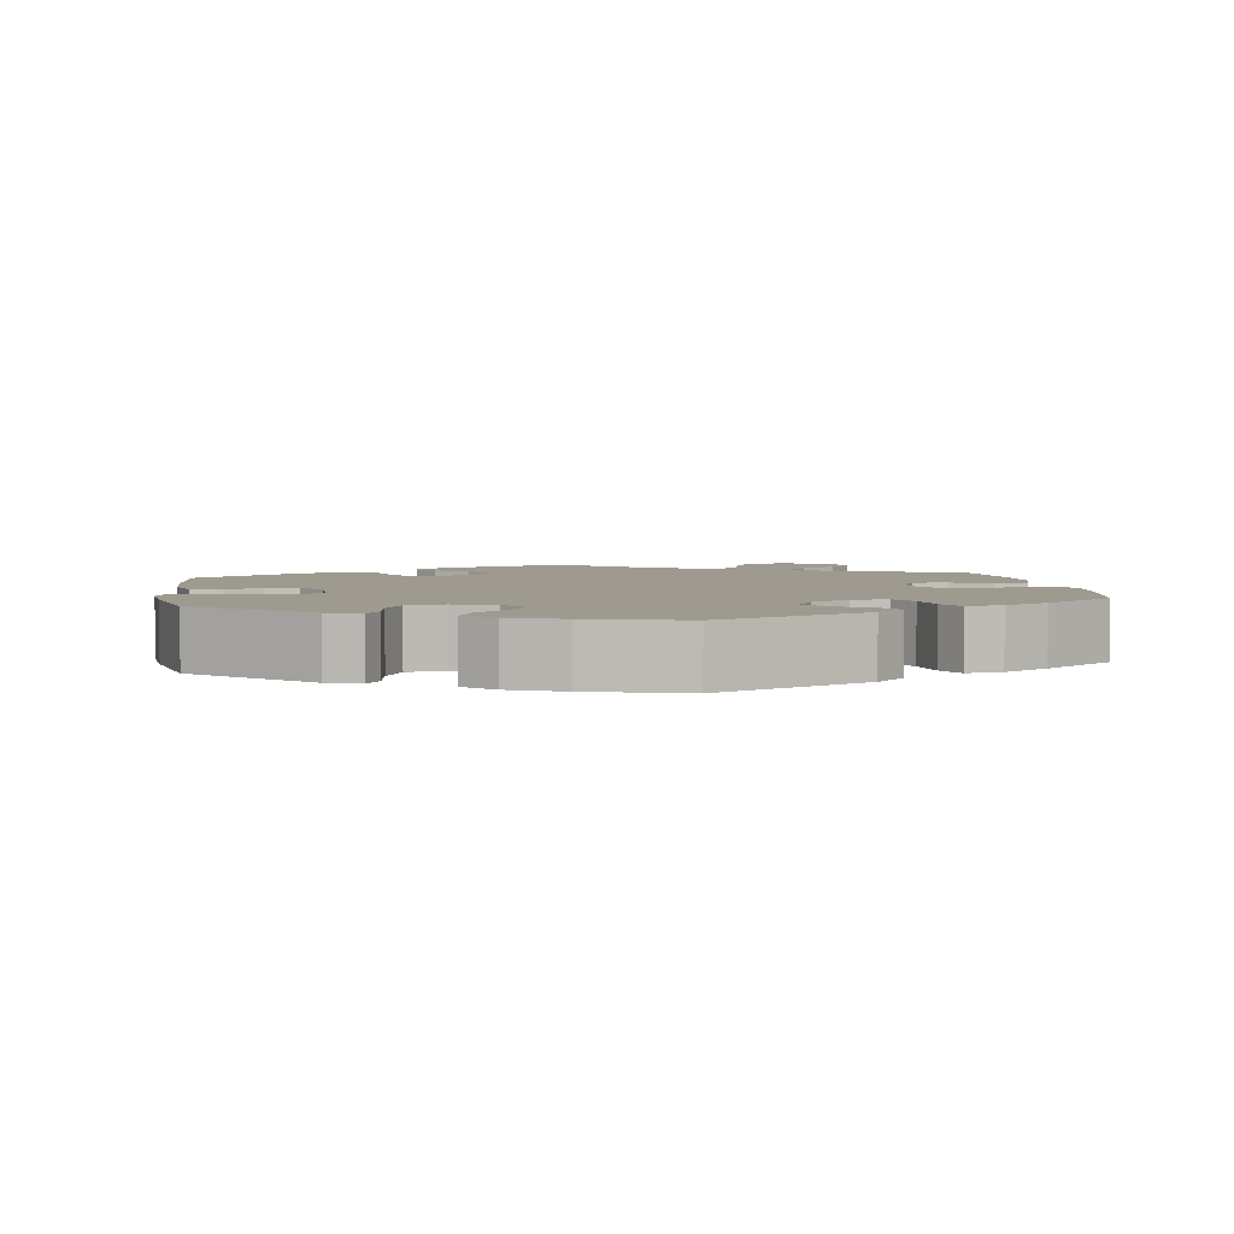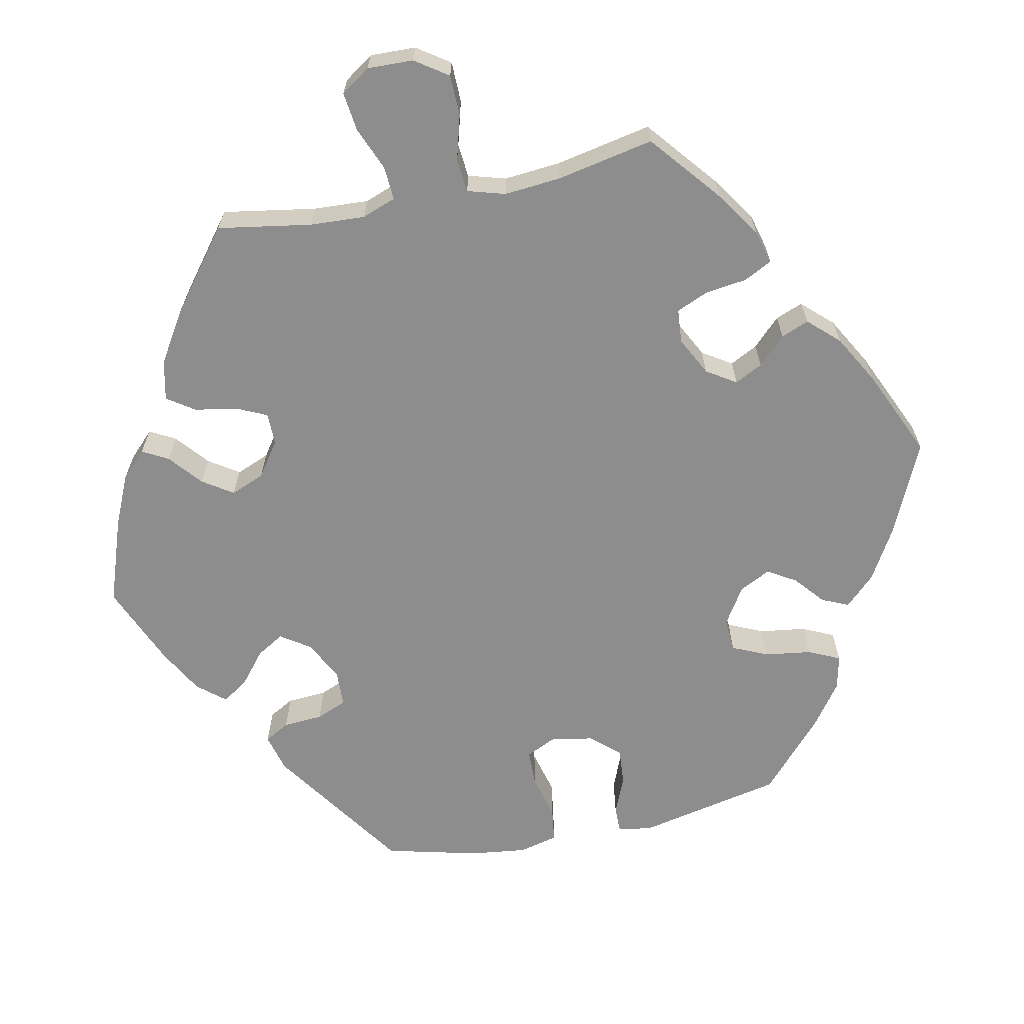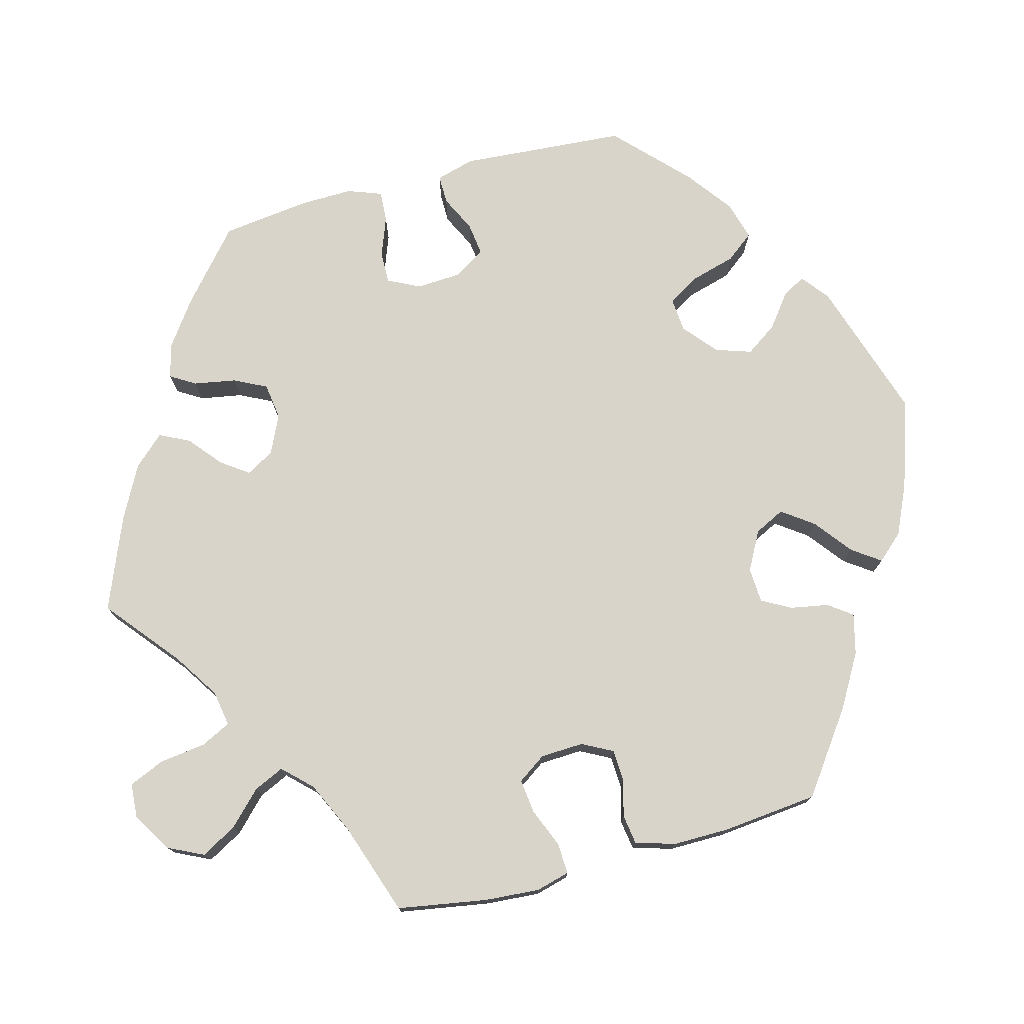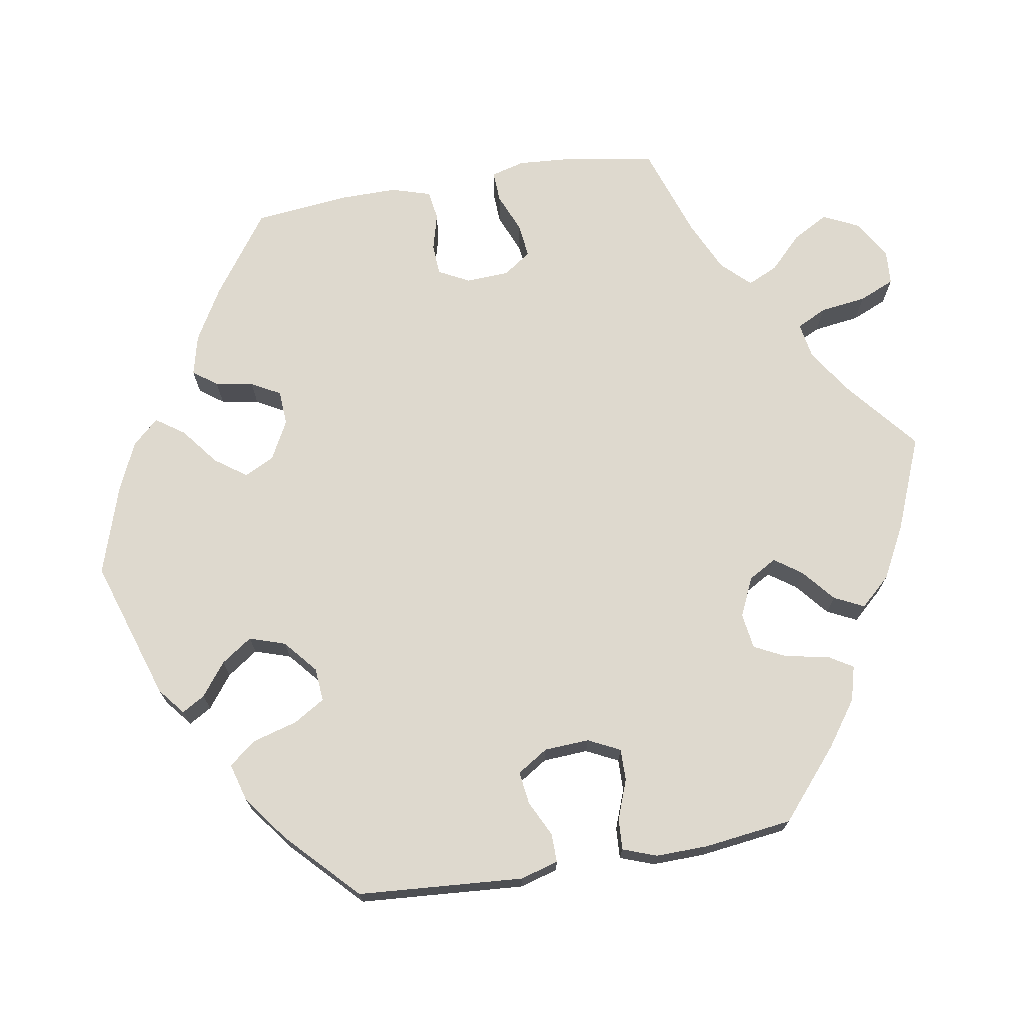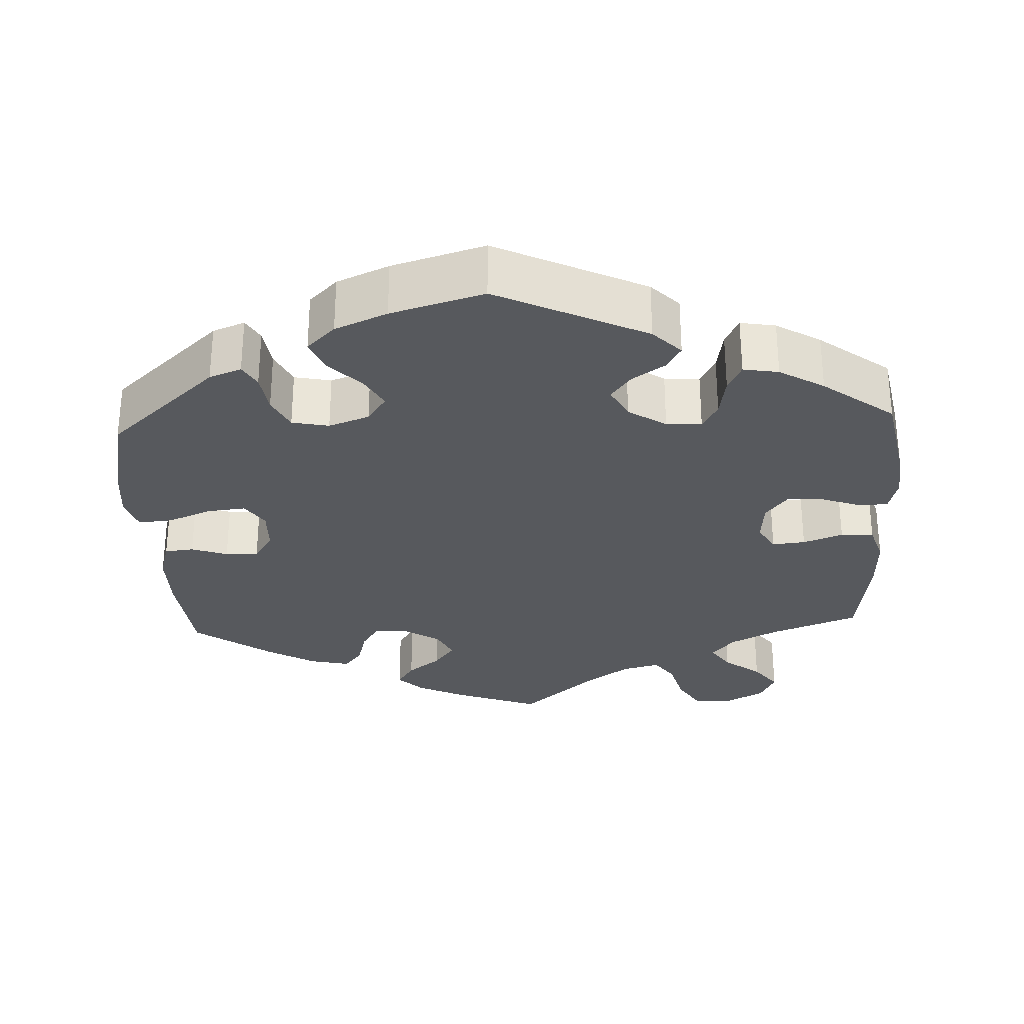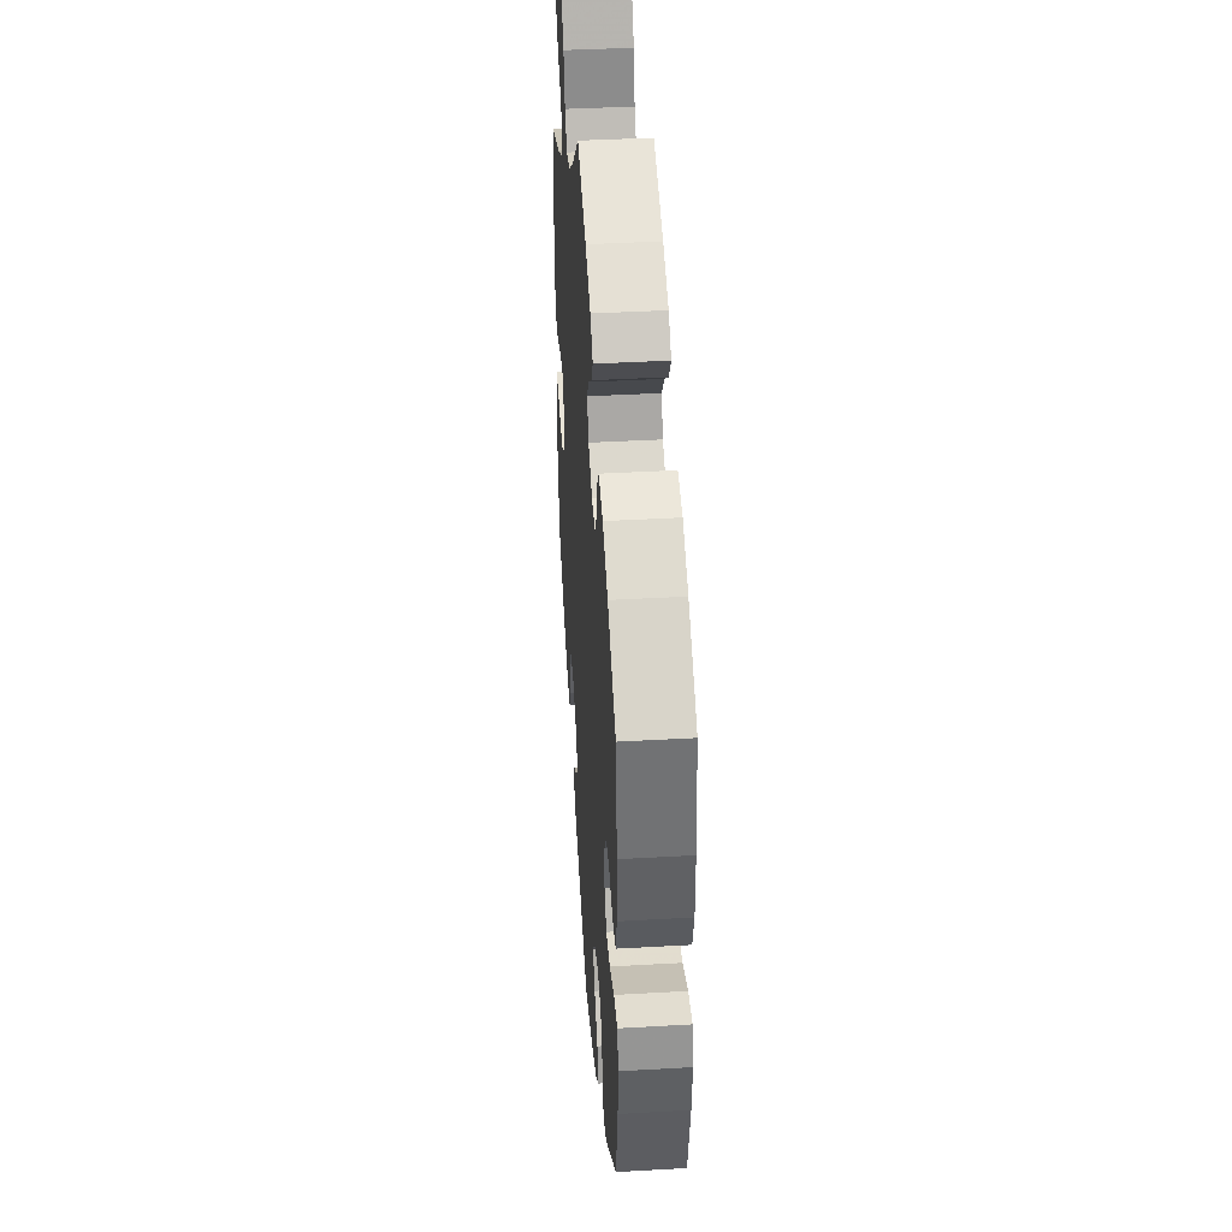
<metadata>
{"format":"obj","ext":"obj","renderer":"f3d","projection":"perspective","resolution":1024,"background":"white","views":[{"elev":3.8,"azim":171.9,"up":"+Y"},{"elev":-64.6,"azim":-18.3,"up":"+Y"},{"elev":75.7,"azim":15.1,"up":"+Y"},{"elev":71.6,"azim":-159.6,"up":"+Y"},{"elev":-29.7,"azim":-177.1,"up":"+Y"},{"elev":40.6,"azim":86.0,"up":"+Z"}]}
</metadata>
<code>
v 0.11 0.07 0.537
v 0.174 0.07 0.506
v 0.206 0.07 0.474
v 0.184 0.07 0.44
v 0.141 0.07 0.407
v 0.114 0.07 0.371
v 0.133 0.07 0.331
v 0.18 0.07 0.301
v 0.225 0.07 0.299
v 0.247 0.07 0.333
v 0.26 0.07 0.381
v 0.284 0.07 0.411
v 0.336 0.07 0.399
v 0.399 0.07 0.362
v 0.5 0.07 0.289
v 0.513 0.07 0.16
v 0.513 0.07 0.081
v 0.498 0.07 0.029
v 0.46 0.07 0.025
v 0.413 0.07 0.042
v 0.37 0.07 0.043
v 0.345 0.07 0.005
v 0.343 0.07 -0.052
v 0.367 0.07 -0.088
v 0.417 0.07 -0.083
v 0.474 0.07 -0.06
v 0.519 0.07 -0.056
v 0.533 0.07 -0.1
v 0.526 0.07 -0.17
v 0.501 0.07 -0.288
v 0.358 0.07 -0.417
v 0.316 0.07 -0.433
v 0.299 0.07 -0.403
v 0.292 0.07 -0.35
v 0.271 0.07 -0.306
v 0.223 0.07 -0.296
v 0.17 0.07 -0.315
v 0.145 0.07 -0.351
v 0.168 0.07 -0.393
v 0.21 0.07 -0.436
v 0.227 0.07 -0.478
v 0.19 0.07 -0.514
v 0.122 0.07 -0.543
v 0.001 0.07 -0.578
v -0.193 0.07 -0.484
v -0.229 0.07 -0.447
v -0.21 0.07 -0.415
v -0.167 0.07 -0.386
v -0.141 0.07 -0.352
v -0.163 0.07 -0.31
v -0.212 0.07 -0.278
v -0.258 0.07 -0.275
v -0.278 0.07 -0.311
v -0.287 0.07 -0.365
v -0.305 0.07 -0.401
v -0.351 0.07 -0.393
v -0.409 0.07 -0.358
v -0.501 0.07 -0.288
v -0.523 0.07 -0.171
v -0.53 0.07 -0.1
v -0.518 0.07 -0.055
v -0.48 0.07 -0.054
v -0.428 0.07 -0.073
v -0.381 0.07 -0.076
v -0.352 0.07 -0.039
v -0.347 0.07 0.016
v -0.368 0.07 0.052
v -0.411 0.07 0.048
v -0.463 0.07 0.029
v -0.506 0.07 0.032
v -0.522 0.07 0.083
v -0.519 0.07 0.16
v -0.501 0.07 0.289
v -0.386 0.07 0.332
v -0.323 0.07 0.364
v -0.293 0.07 0.4
v -0.317 0.07 0.436
v -0.365 0.07 0.473
v -0.395 0.07 0.513
v -0.375 0.07 0.554
v -0.323 0.07 0.582
v -0.272 0.07 0.578
v -0.245 0.07 0.533
v -0.23 0.07 0.475
v -0.205 0.07 0.44
v -0.156 0.07 0.452
v -0.096 0.07 0.494
v 0 0.07 0.578
v 0.11 0 0.537
v 0.174 0 0.506
v 0.206 0 0.474
v 0.184 0 0.44
v 0.141 0 0.407
v 0.114 0 0.371
v 0.133 0 0.331
v 0.18 0 0.301
v 0.225 0 0.299
v 0.247 0 0.333
v 0.26 0 0.381
v 0.284 0 0.411
v 0.336 0 0.399
v 0.399 0 0.362
v 0.5 0 0.289
v 0.513 0 0.16
v 0.513 0 0.081
v 0.498 0 0.029
v 0.46 0 0.025
v 0.413 0 0.042
v 0.37 0 0.043
v 0.345 0 0.005
v 0.343 0 -0.052
v 0.367 0 -0.088
v 0.417 0 -0.083
v 0.474 0 -0.06
v 0.519 0 -0.056
v 0.533 0 -0.1
v 0.526 0 -0.17
v 0.501 0 -0.288
v 0.358 0 -0.417
v 0.316 0 -0.433
v 0.299 0 -0.403
v 0.292 0 -0.35
v 0.271 0 -0.306
v 0.223 0 -0.296
v 0.17 0 -0.315
v 0.145 0 -0.351
v 0.168 0 -0.393
v 0.21 0 -0.436
v 0.227 0 -0.478
v 0.19 0 -0.514
v 0.122 0 -0.543
v 0.001 0 -0.578
v -0.193 0 -0.484
v -0.229 0 -0.447
v -0.21 0 -0.415
v -0.167 0 -0.386
v -0.141 0 -0.352
v -0.163 0 -0.31
v -0.212 0 -0.278
v -0.258 0 -0.275
v -0.278 0 -0.311
v -0.287 0 -0.365
v -0.305 0 -0.401
v -0.351 0 -0.393
v -0.409 0 -0.358
v -0.501 0 -0.288
v -0.523 0 -0.171
v -0.53 0 -0.1
v -0.518 0 -0.055
v -0.48 0 -0.054
v -0.428 0 -0.073
v -0.381 0 -0.076
v -0.352 0 -0.039
v -0.347 0 0.016
v -0.368 0 0.052
v -0.411 0 0.048
v -0.463 0 0.029
v -0.506 0 0.032
v -0.522 0 0.083
v -0.519 0 0.16
v -0.501 0 0.289
v -0.386 0 0.332
v -0.323 0 0.364
v -0.293 0 0.4
v -0.317 0 0.436
v -0.365 0 0.473
v -0.395 0 0.513
v -0.375 0 0.554
v -0.323 0 0.582
v -0.272 0 0.578
v -0.245 0 0.533
v -0.23 0 0.475
v -0.205 0 0.44
v -0.156 0 0.452
v -0.096 0 0.494
v 0 0 0.578
f 87 88 1 2
f 86 87 2 3
f 85 86 3 4
f 81 82 83 84
f 81 84 85
f 80 81 85
f 77 78 79 80
f 76 77 80 85
f 75 76 85 4
f 71 72 73 74
f 68 69 70 71
f 67 68 71 74
f 66 67 74 75
f 60 61 62 63
f 60 63 64
f 59 60 64
f 58 59 64
f 57 58 64 65
f 53 54 55 56
f 52 53 56 57
f 45 46 47 48
f 45 48 49
f 44 45 49
f 43 44 49 50
f 39 40 41 42
f 38 39 42 43
f 31 32 33 34
f 31 34 35
f 30 31 35
f 29 30 35 36
f 25 26 27 28
f 24 25 28 29
f 17 18 19 20
f 17 20 21
f 16 17 21
f 15 16 21
f 14 15 21 22
f 10 11 12 13
f 9 10 13 14
f 75 4 5
f 66 75 5 6
f 52 57 65
f 51 52 65 66
f 50 51 66 6
f 38 43 50 6
f 24 29 36 37
f 23 24 37
f 22 23 37 38
f 9 14 22 38
f 8 9 38
f 7 8 38
f 6 7 38
f 90 89 176 175
f 91 90 175 174
f 92 91 174 173
f 172 171 170 169
f 173 172 169
f 173 169 168
f 168 167 166 165
f 173 168 165 164
f 92 173 164 163
f 162 161 160 159
f 159 158 157 156
f 162 159 156 155
f 163 162 155 154
f 151 150 149 148
f 152 151 148
f 152 148 147
f 152 147 146
f 153 152 146 145
f 144 143 142 141
f 145 144 141 140
f 136 135 134 133
f 137 136 133
f 137 133 132
f 138 137 132 131
f 130 129 128 127
f 131 130 127 126
f 122 121 120 119
f 123 122 119
f 123 119 118
f 124 123 118 117
f 116 115 114 113
f 117 116 113 112
f 108 107 106 105
f 109 108 105
f 109 105 104
f 109 104 103
f 110 109 103 102
f 101 100 99 98
f 102 101 98 97
f 93 92 163
f 94 93 163 154
f 153 145 140
f 154 153 140 139
f 94 154 139 138
f 94 138 131 126
f 125 124 117 112
f 125 112 111
f 126 125 111 110
f 126 110 102 97
f 126 97 96
f 126 96 95
f 126 95 94
f 1 89 90 2
f 2 90 91 3
f 3 91 92 4
f 4 92 93 5
f 5 93 94 6
f 6 94 95 7
f 7 95 96 8
f 8 96 97 9
f 9 97 98 10
f 10 98 99 11
f 11 99 100 12
f 12 100 101 13
f 13 101 102 14
f 14 102 103 15
f 15 103 104 16
f 16 104 105 17
f 17 105 106 18
f 18 106 107 19
f 19 107 108 20
f 20 108 109 21
f 21 109 110 22
f 22 110 111 23
f 23 111 112 24
f 24 112 113 25
f 25 113 114 26
f 26 114 115 27
f 27 115 116 28
f 28 116 117 29
f 29 117 118 30
f 30 118 119 31
f 31 119 120 32
f 32 120 121 33
f 33 121 122 34
f 34 122 123 35
f 35 123 124 36
f 36 124 125 37
f 37 125 126 38
f 38 126 127 39
f 39 127 128 40
f 40 128 129 41
f 41 129 130 42
f 42 130 131 43
f 43 131 132 44
f 44 132 133 45
f 45 133 134 46
f 46 134 135 47
f 47 135 136 48
f 48 136 137 49
f 49 137 138 50
f 50 138 139 51
f 51 139 140 52
f 52 140 141 53
f 53 141 142 54
f 54 142 143 55
f 55 143 144 56
f 56 144 145 57
f 57 145 146 58
f 58 146 147 59
f 59 147 148 60
f 60 148 149 61
f 61 149 150 62
f 62 150 151 63
f 63 151 152 64
f 64 152 153 65
f 65 153 154 66
f 66 154 155 67
f 67 155 156 68
f 68 156 157 69
f 69 157 158 70
f 70 158 159 71
f 71 159 160 72
f 72 160 161 73
f 73 161 162 74
f 74 162 163 75
f 75 163 164 76
f 76 164 165 77
f 77 165 166 78
f 78 166 167 79
f 79 167 168 80
f 80 168 169 81
f 81 169 170 82
f 82 170 171 83
f 83 171 172 84
f 84 172 173 85
f 85 173 174 86
f 86 174 175 87
f 87 175 176 88
f 88 176 89 1

</code>
